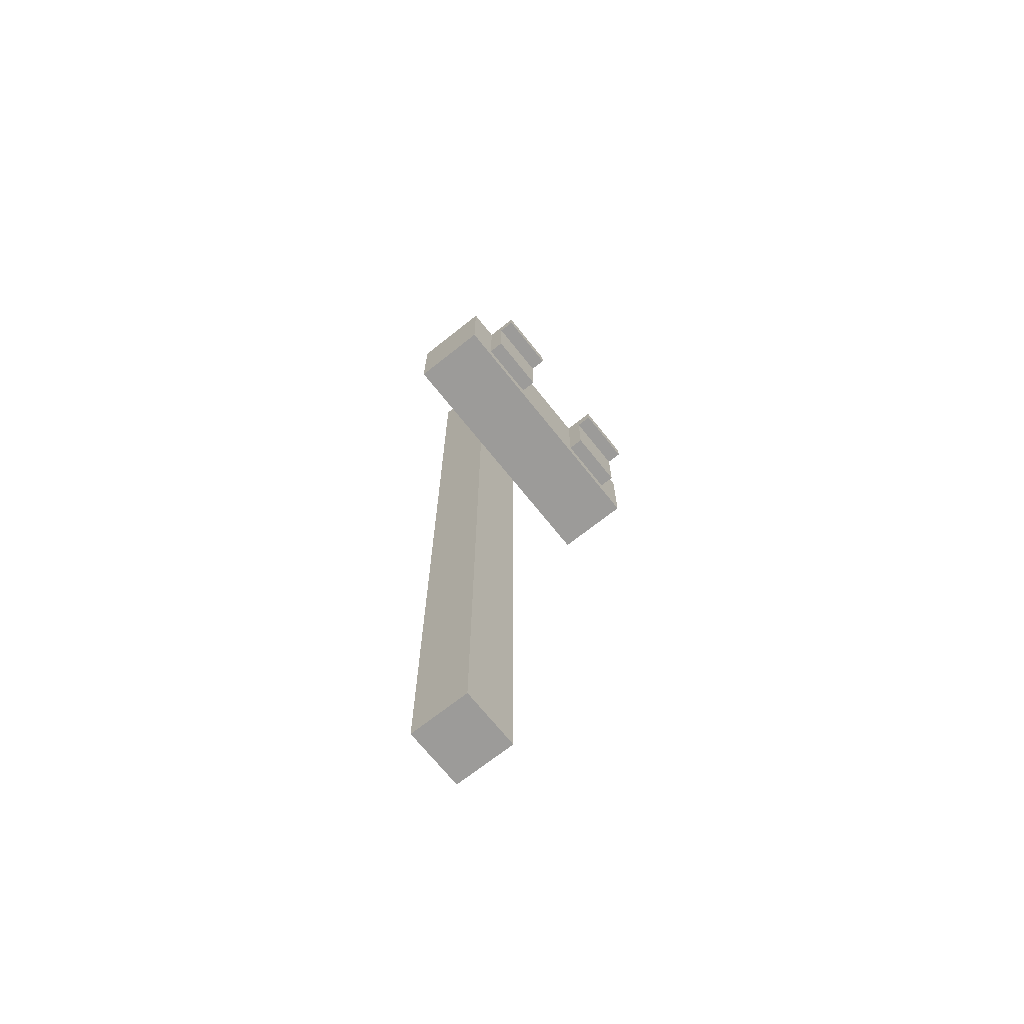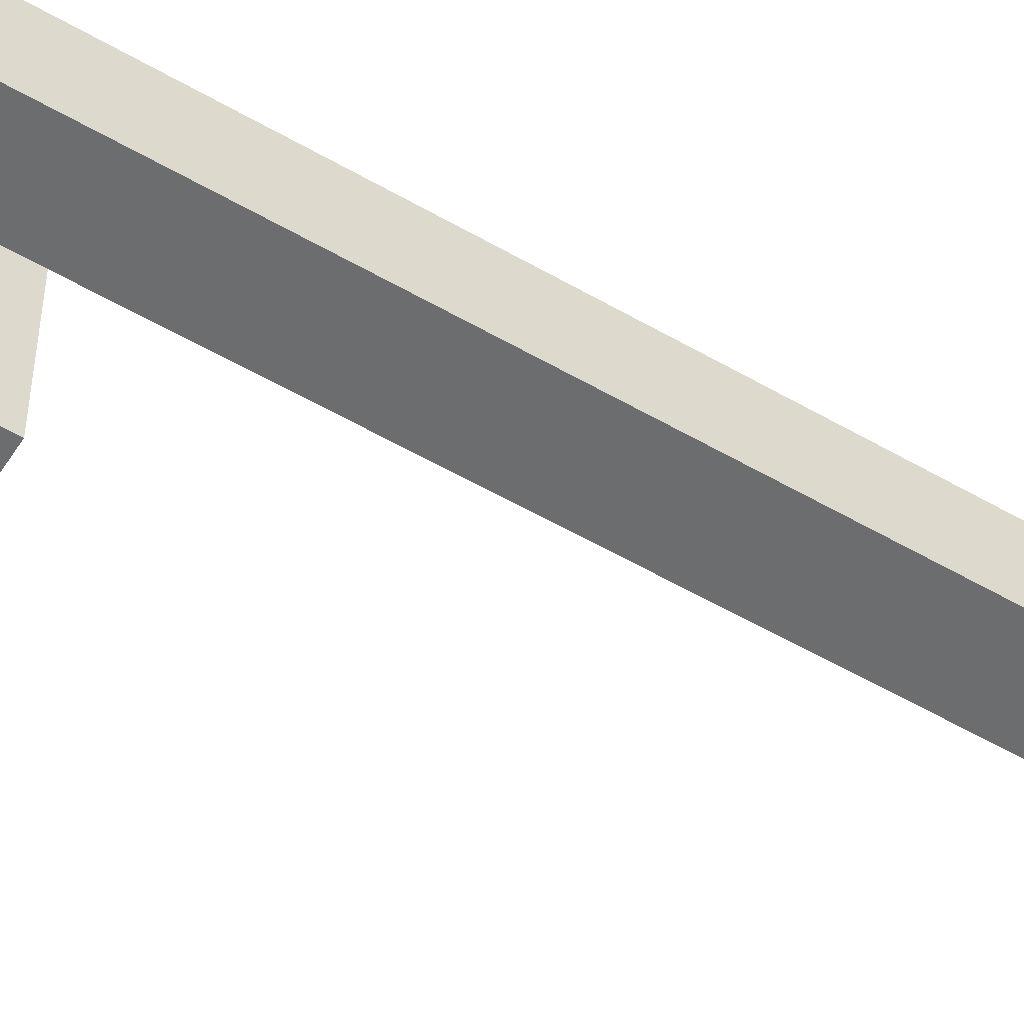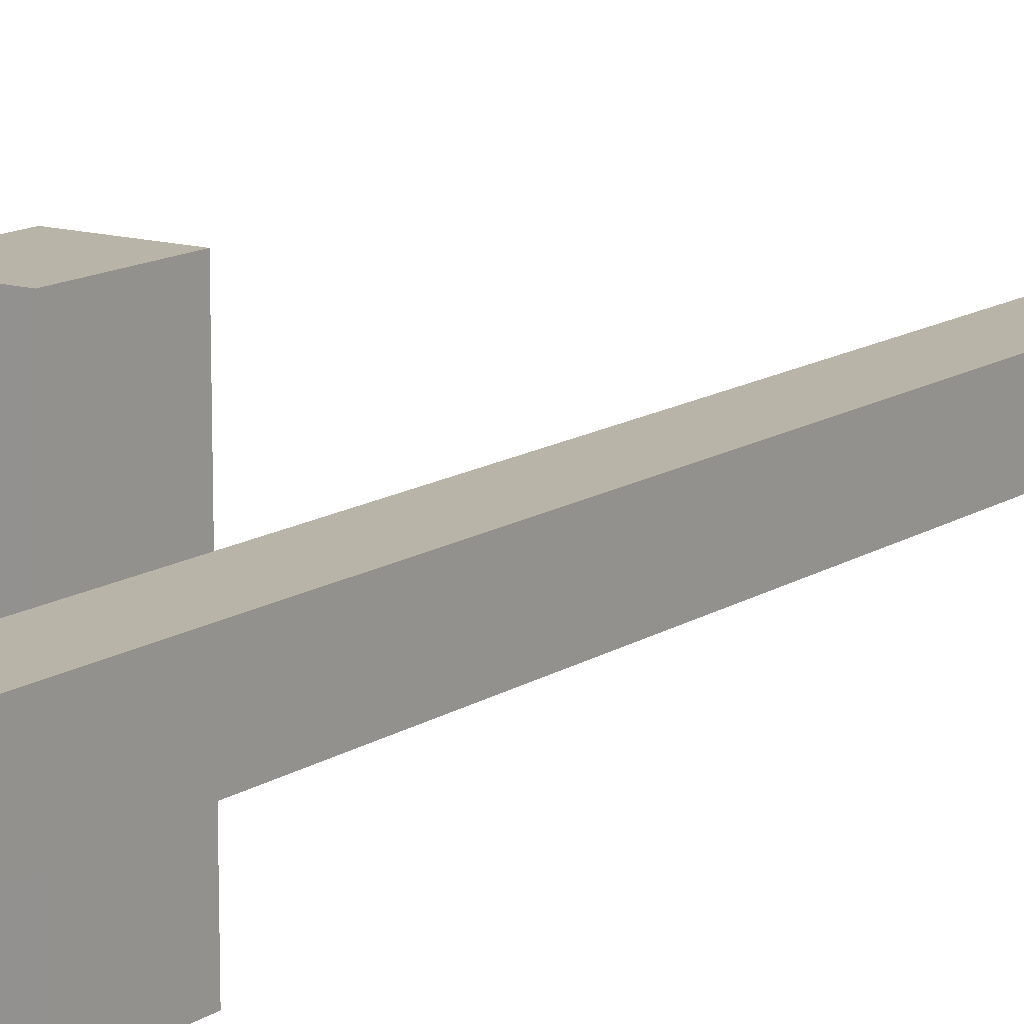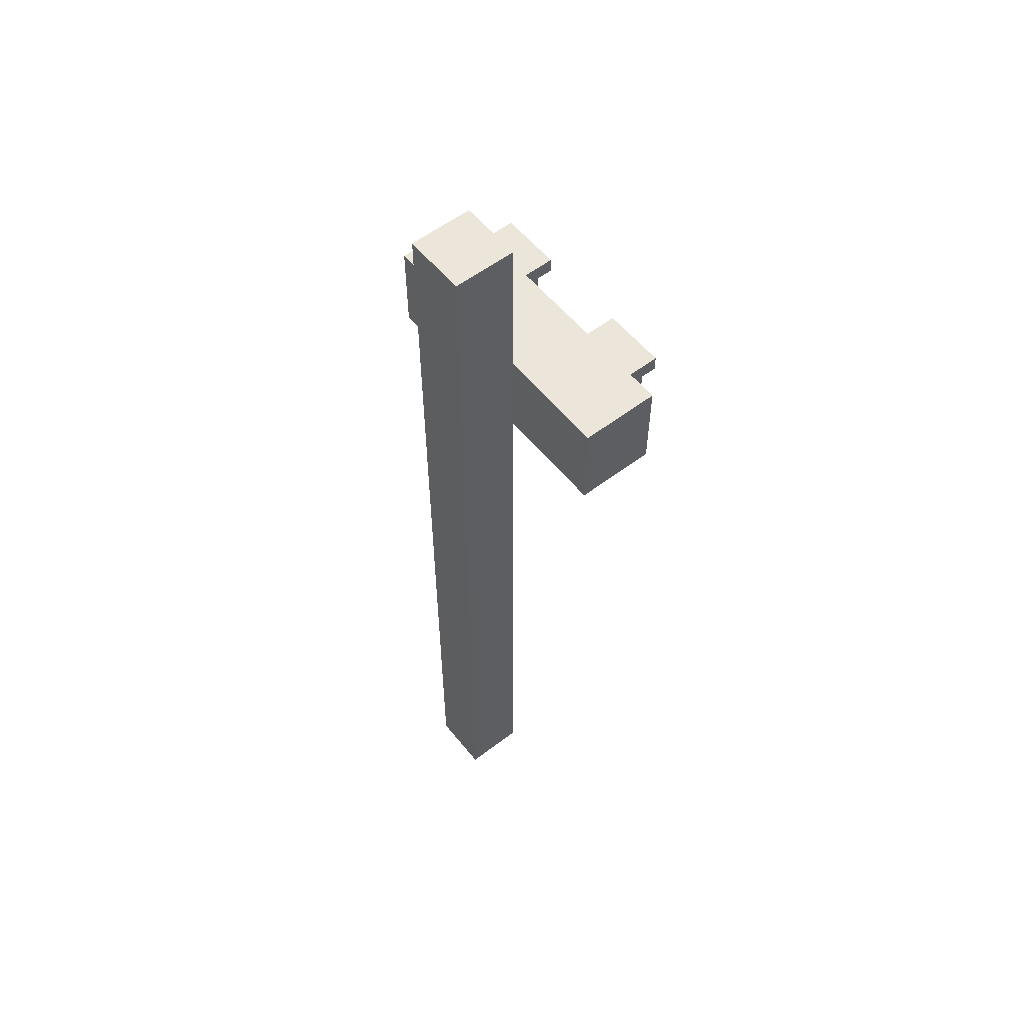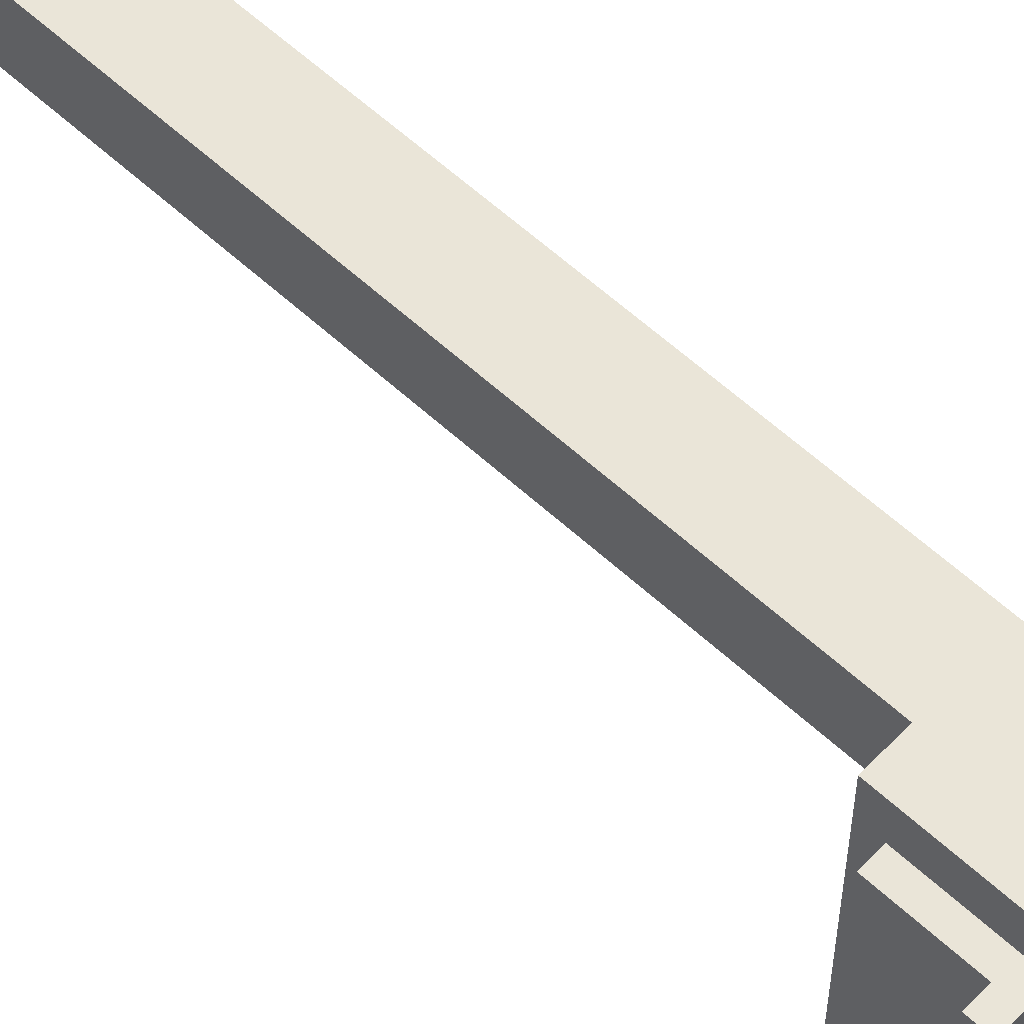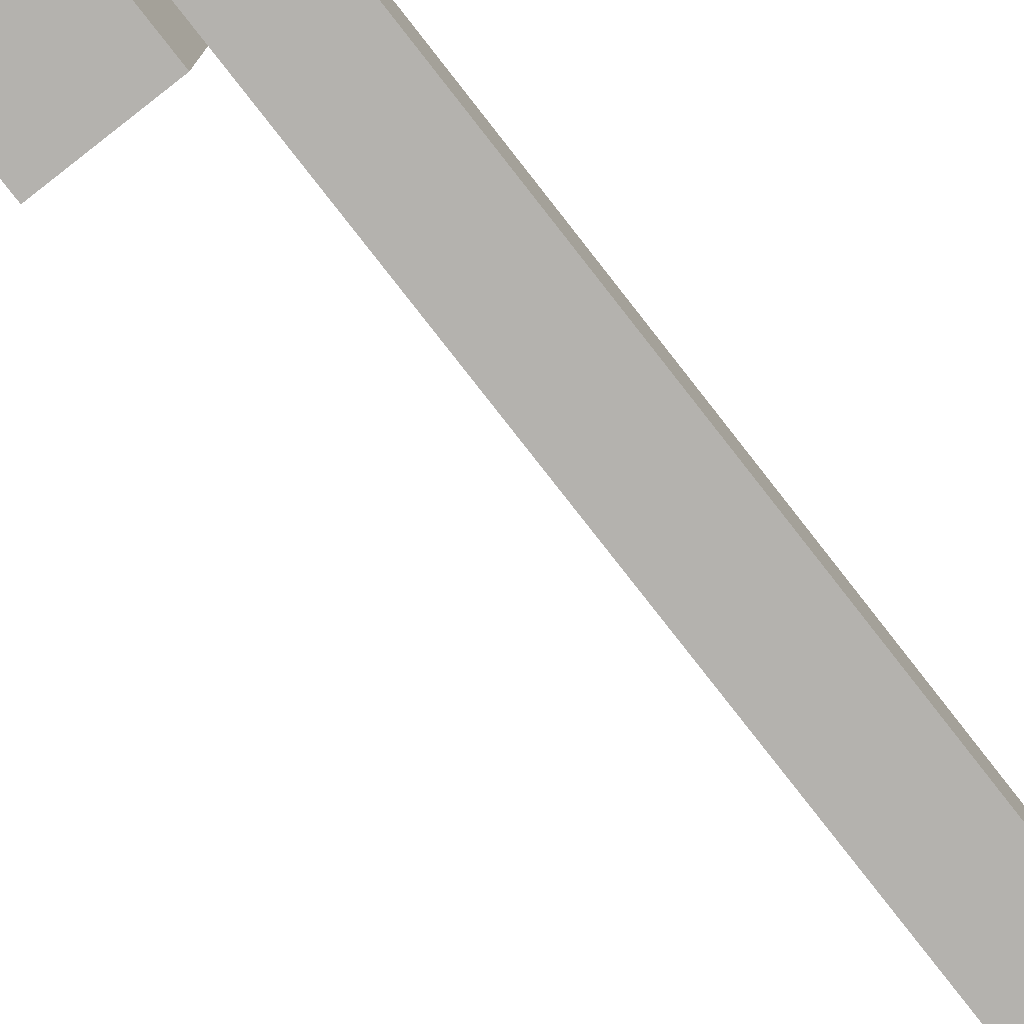
<metadata>
{"format":"obj","ext":"obj","renderer":"f3d","projection":"perspective","resolution":1024,"background":"white","views":[{"elev":-69.7,"azim":38.5,"up":"+Y"},{"elev":-53.9,"azim":-121.8,"up":"+Z"},{"elev":13.3,"azim":-145.1,"up":"+Z"},{"elev":56.7,"azim":-38.5,"up":"+Y"},{"elev":59.5,"azim":133.4,"up":"+Z"},{"elev":-79.7,"azim":-142.0,"up":"+Z"}]}
</metadata>
<code>
v -2 0 2
v -2 0 -2
v -2 4 2
v -2 4 -2
v -2 8 2
v -2 8 -2
v -2 16 2
v -2 16 -2
v -2 20 2
v -2 20 -2
v -2 28 2
v -2 28 -2
v -2 32 2
v -2 32 -2
v -2 40 2
v -2 40 -2
v -2 44 2
v -2 44 -2
v -2 52 2
v -2 52 -2
v -2 56 2
v -2 56 -2
v -2 60 2
v -2 60 -2
v 2 44 9
v 2 44 2
v 2 44 -2
v 2 44 -9
v 2 50 9
v 2 50 2
v 2 50 -2
v 2 50 -9
v 2 0 2
v 2 0 -2
v 2 4 2
v 2 4 -2
v 2 8 2
v 2 8 -2
v 2 16 2
v 2 16 -2
v 2 20 2
v 2 20 -2
v 2 28 2
v 2 28 -2
v 2 32 2
v 2 32 -2
v 2 40 2
v 2 40 -2
v 2 44 2
v 2 44 -2
v 2 50 2
v 2 50 -2
v 2 52 2
v 2 52 -2
v 2 56 2
v 2 56 -2
v 2 60 2
v 2 60 -2
v 7 44 9
v 7 44 -9
v 7 45 7
v 7 45 3
v 7 45 -3
v 7 45 -7
v 7 49 7
v 7 49 3
v 7 50 9
v 7 50 7
v 7 50 3
v 7 50 -3
v 7 50 -7
v 7 50 -9
v 8 45 7
v 8 45 3
v 8 45 -3
v 8 45 -7
v 8 49 7
v 8 49 3
v 8 49 -3
v 8 49 -7
v 9 49 7
v 9 49 3
v 9 49 -3
v 9 49 -7
v 9 50 7
v 9 50 3
v 9 50 -3
v 9 50 -7
v 2 44 9
v 2 50 9
v 7 44 9
v 7 50 9
v 7 45 7
v 7 49 7
v 7 50 7
v 8 45 7
v 8 49 7
v 9 49 7
v 9 50 7
v -2 0 2
v -2 4 2
v -2 8 2
v -2 16 2
v -2 20 2
v -2 28 2
v -2 32 2
v -2 40 2
v -2 44 2
v -2 52 2
v -2 56 2
v -2 60 2
v 2 0 2
v 2 4 2
v 2 8 2
v 2 16 2
v 2 20 2
v 2 28 2
v 2 32 2
v 2 40 2
v 2 44 2
v 2 50 2
v 2 52 2
v 2 56 2
v 2 60 2
v 7 45 -3
v 7 50 -3
v 8 45 -3
v 8 49 -3
v 9 49 -3
v 9 50 -3
v 7 45 3
v 7 49 3
v 7 50 3
v 8 45 3
v 8 49 3
v 9 49 3
v 9 50 3
v -2 0 -2
v -2 4 -2
v -2 8 -2
v -2 16 -2
v -2 20 -2
v -2 28 -2
v -2 32 -2
v -2 40 -2
v -2 44 -2
v -2 52 -2
v -2 56 -2
v -2 60 -2
v 2 0 -2
v 2 4 -2
v 2 8 -2
v 2 16 -2
v 2 20 -2
v 2 28 -2
v 2 32 -2
v 2 40 -2
v 2 44 -2
v 2 50 -2
v 2 52 -2
v 2 56 -2
v 2 60 -2
v 7 45 -7
v 7 50 -7
v 8 45 -7
v 8 49 -7
v 9 49 -7
v 9 50 -7
v 2 44 -9
v 2 50 -9
v 7 44 -9
v 7 50 -9
v -2 0 2
v 2 0 2
v -2 0 -2
v 2 0 -2
v 2 44 9
v 7 44 9
v 2 44 2
v 2 44 -2
v 2 44 -9
v 7 44 -9
v 7 45 7
v 8 45 7
v 7 45 3
v 8 45 3
v 7 45 -3
v 8 45 -3
v 7 45 -7
v 8 45 -7
v 8 49 7
v 9 49 7
v 8 49 3
v 9 49 3
v 8 49 -3
v 9 49 -3
v 8 49 -7
v 9 49 -7
v 2 50 9
v 7 50 9
v 7 50 7
v 9 50 7
v 7 50 3
v 9 50 3
v 2 50 2
v 2 50 -2
v 7 50 -3
v 9 50 -3
v 7 50 -7
v 9 50 -7
v 2 50 -9
v 7 50 -9
v -2 60 2
v 2 60 2
v -2 60 -2
v 2 60 -2
f 3 2 1
f 4 2 3
f 5 4 3
f 6 4 5
f 7 6 5
f 8 6 7
f 9 8 7
f 10 8 9
f 11 10 9
f 12 10 11
f 13 12 11
f 14 12 13
f 15 14 13
f 16 14 15
f 17 16 15
f 18 16 17
f 19 18 17
f 20 18 19
f 21 20 19
f 22 20 21
f 23 22 21
f 24 22 23
f 29 26 25
f 30 26 29
f 31 28 27
f 32 28 31
f 33 34 35
f 35 34 36
f 35 36 37
f 37 36 38
f 37 38 39
f 39 38 40
f 39 40 41
f 41 40 42
f 41 42 43
f 43 42 44
f 43 44 45
f 45 44 46
f 45 46 47
f 47 46 48
f 47 48 49
f 49 48 50
f 51 52 53
f 53 52 54
f 53 54 55
f 55 54 56
f 55 56 57
f 57 56 58
f 59 60 61
f 61 60 62
f 62 60 63
f 63 60 64
f 59 61 65
f 62 63 66
f 59 65 67
f 67 65 68
f 66 63 69
f 69 63 70
f 64 60 71
f 71 60 72
f 73 74 77
f 77 74 78
f 75 76 79
f 79 76 80
f 81 82 85
f 85 82 86
f 83 84 87
f 87 84 88
f 91 90 89
f 92 90 91
f 96 94 93
f 97 95 94
f 97 94 96
f 98 95 97
f 99 95 98
f 112 101 100
f 113 102 101
f 113 101 112
f 114 103 102
f 114 102 113
f 115 104 103
f 115 103 114
f 116 105 104
f 116 104 115
f 117 106 105
f 117 105 116
f 118 107 106
f 118 106 117
f 119 108 107
f 119 107 118
f 120 109 108
f 120 108 119
f 121 109 120
f 122 110 109
f 122 109 121
f 123 111 110
f 123 110 122
f 124 111 123
f 127 126 125
f 128 126 127
f 129 126 128
f 130 126 129
f 131 132 134
f 132 133 135
f 134 132 135
f 135 133 136
f 136 133 137
f 138 139 150
f 139 140 151
f 150 139 151
f 140 141 152
f 151 140 152
f 141 142 153
f 152 141 153
f 142 143 154
f 153 142 154
f 143 144 155
f 154 143 155
f 144 145 156
f 155 144 156
f 145 146 157
f 156 145 157
f 146 147 158
f 157 146 158
f 158 147 159
f 147 148 160
f 159 147 160
f 148 149 161
f 160 148 161
f 161 149 162
f 163 164 165
f 165 164 166
f 166 164 167
f 167 164 168
f 169 170 171
f 171 170 172
f 175 174 173
f 176 174 175
f 179 178 177
f 180 178 179
f 181 178 180
f 182 178 181
f 185 184 183
f 186 184 185
f 189 188 187
f 190 188 189
f 193 192 191
f 194 192 193
f 197 196 195
f 198 196 197
f 199 200 201
f 199 201 203
f 201 202 203
f 203 202 204
f 199 203 205
f 205 203 206
f 206 203 207
f 206 207 209
f 207 208 209
f 209 208 210
f 206 209 211
f 211 209 212
f 213 214 215
f 215 214 216

</code>
